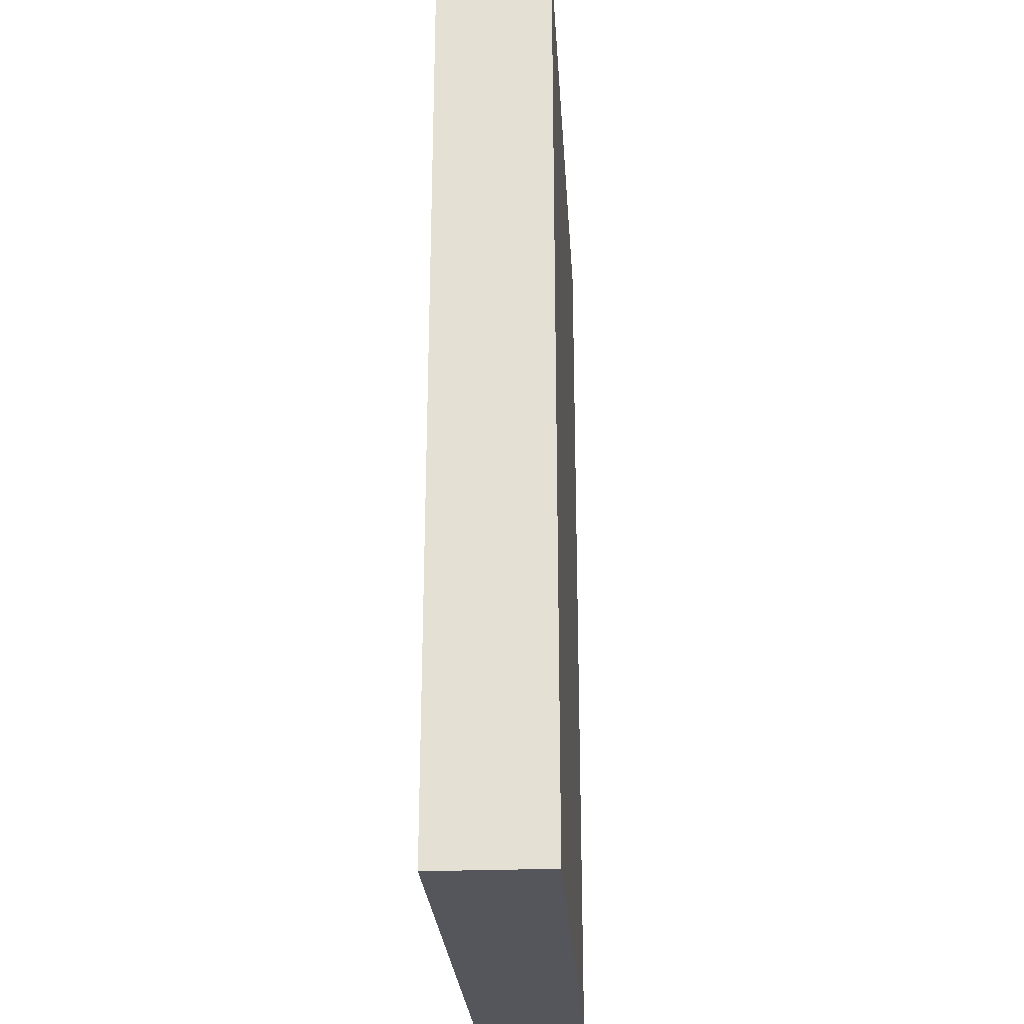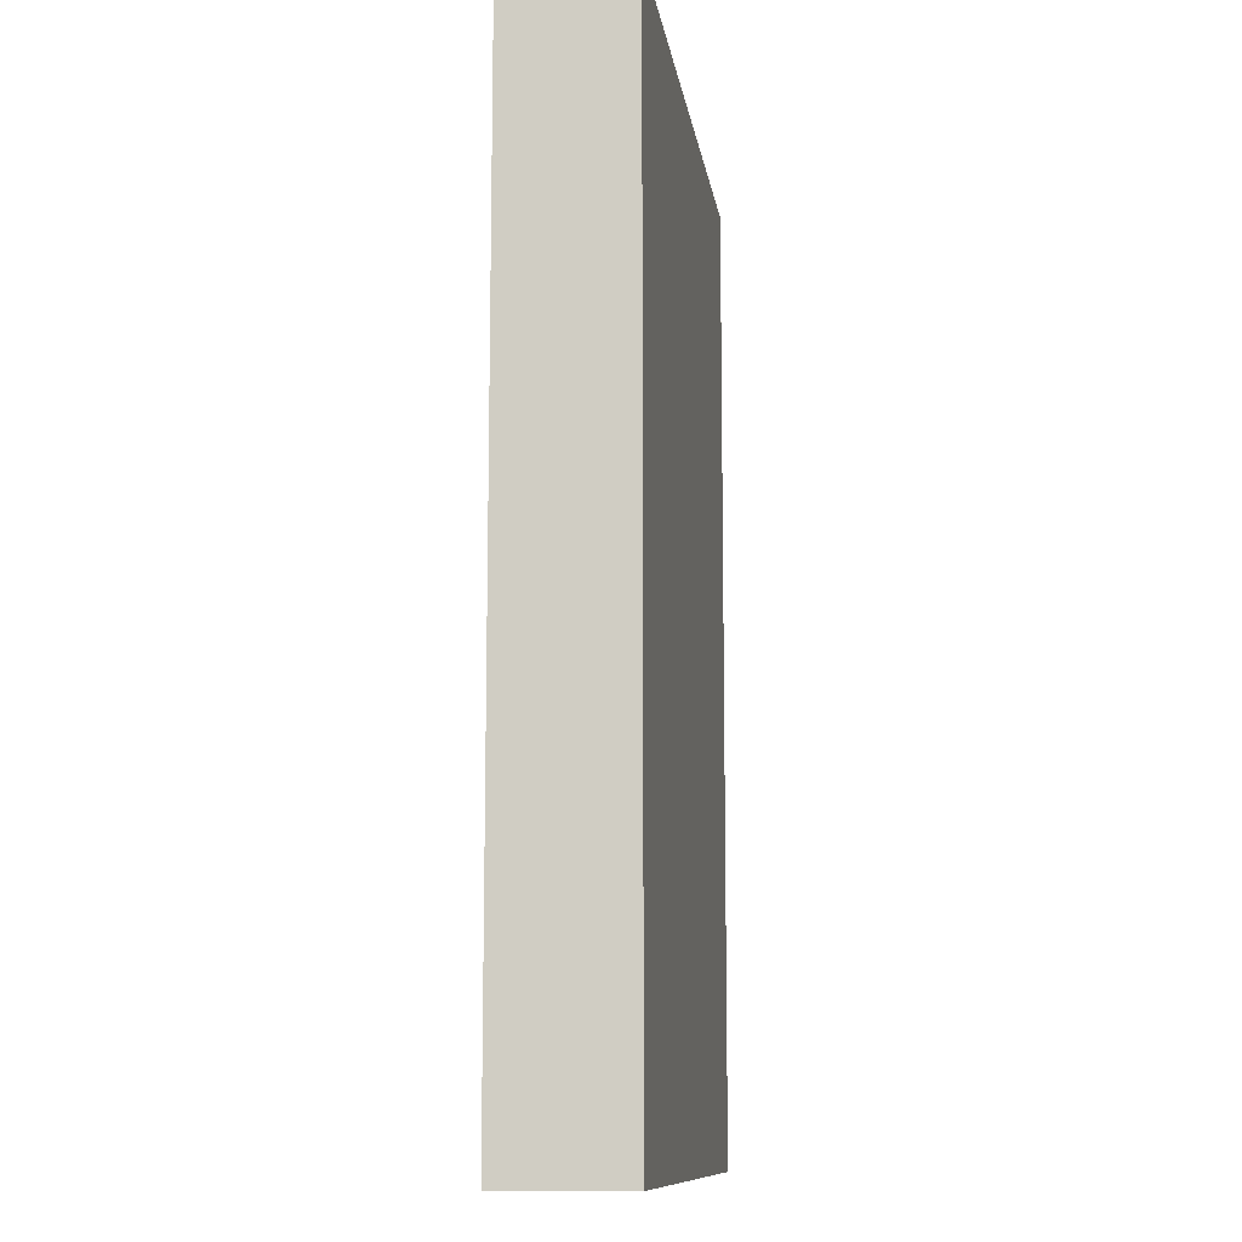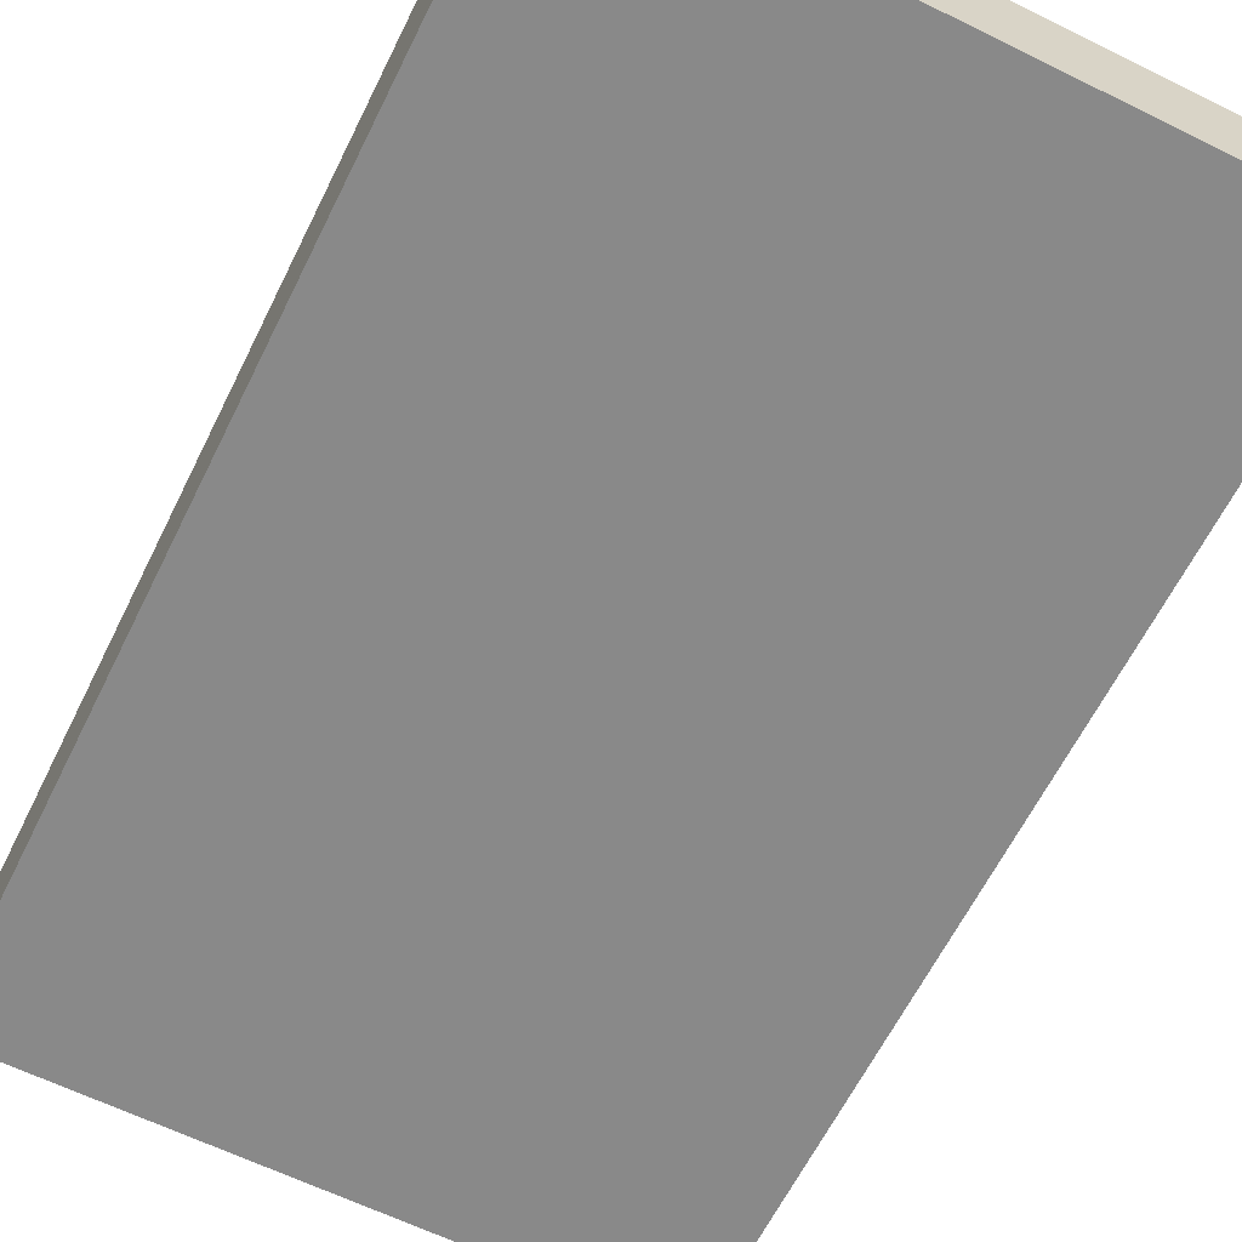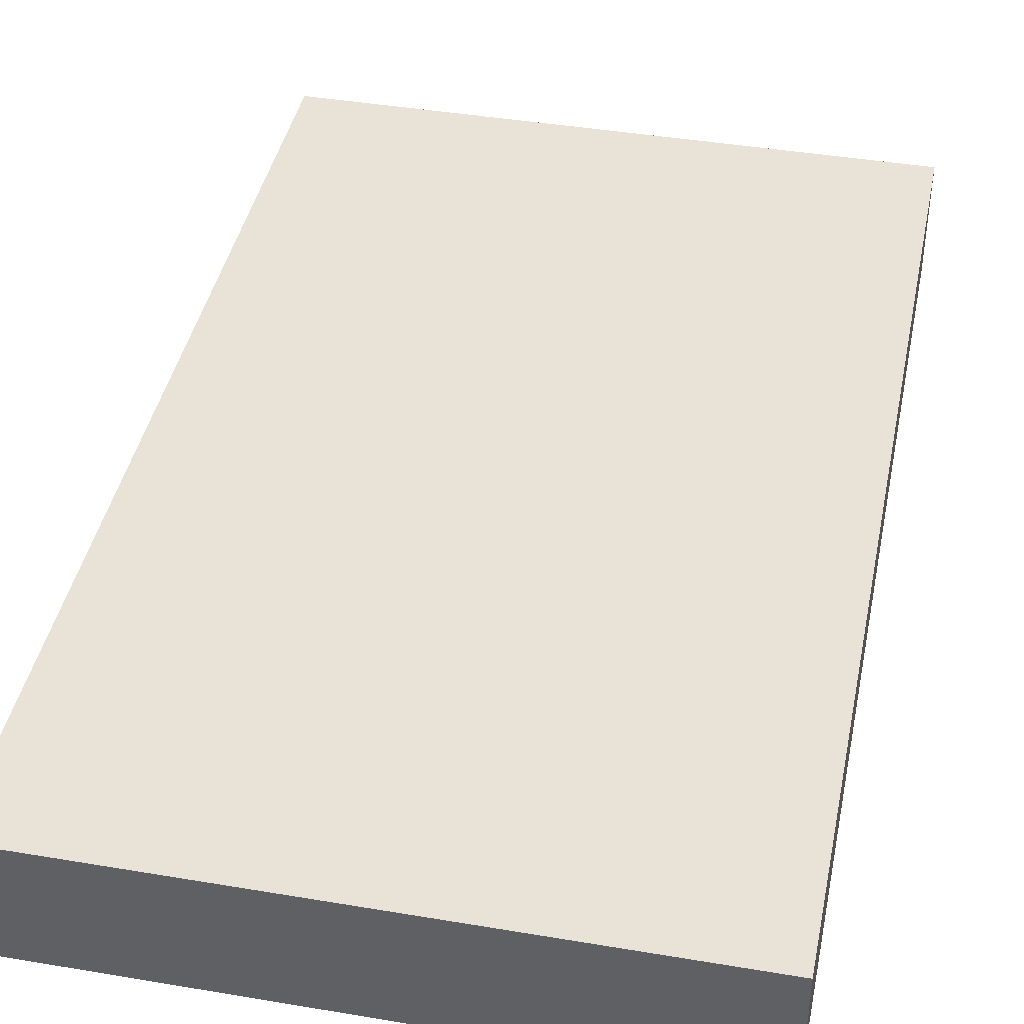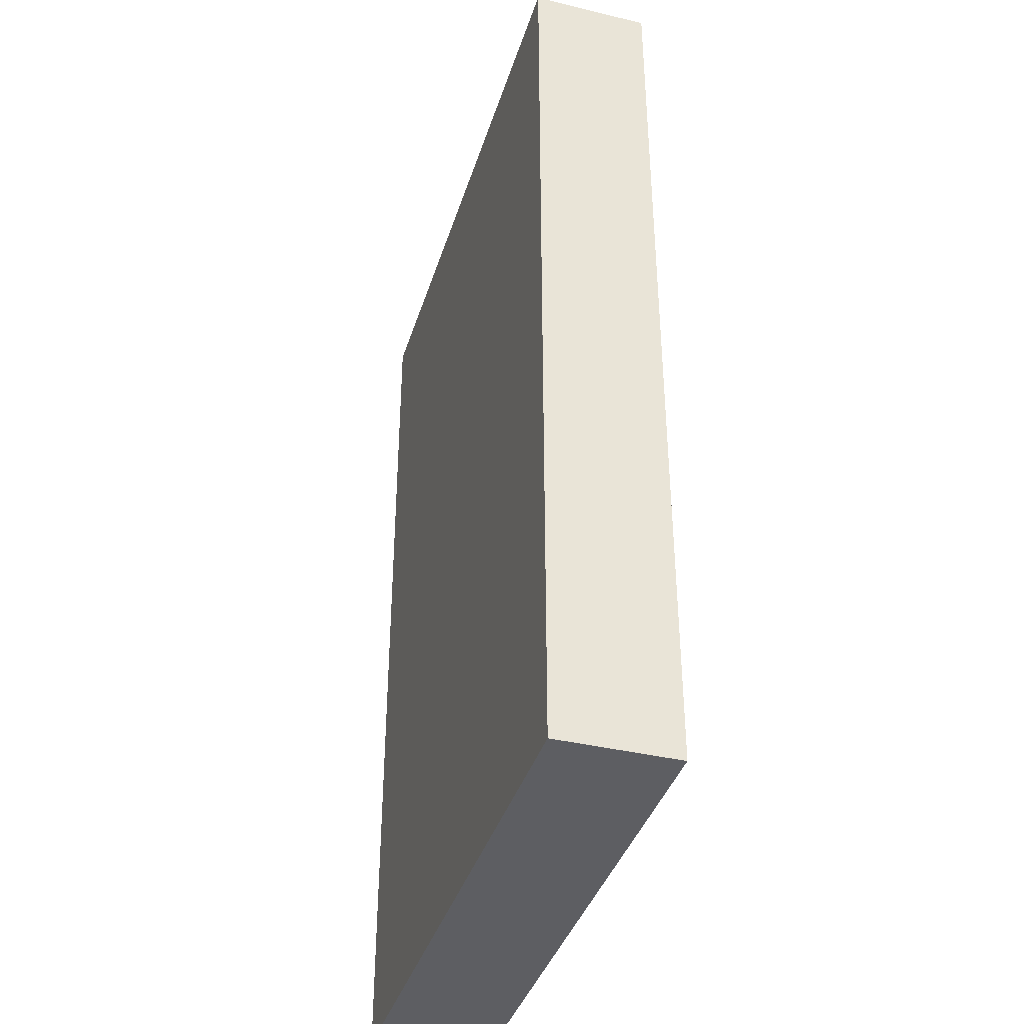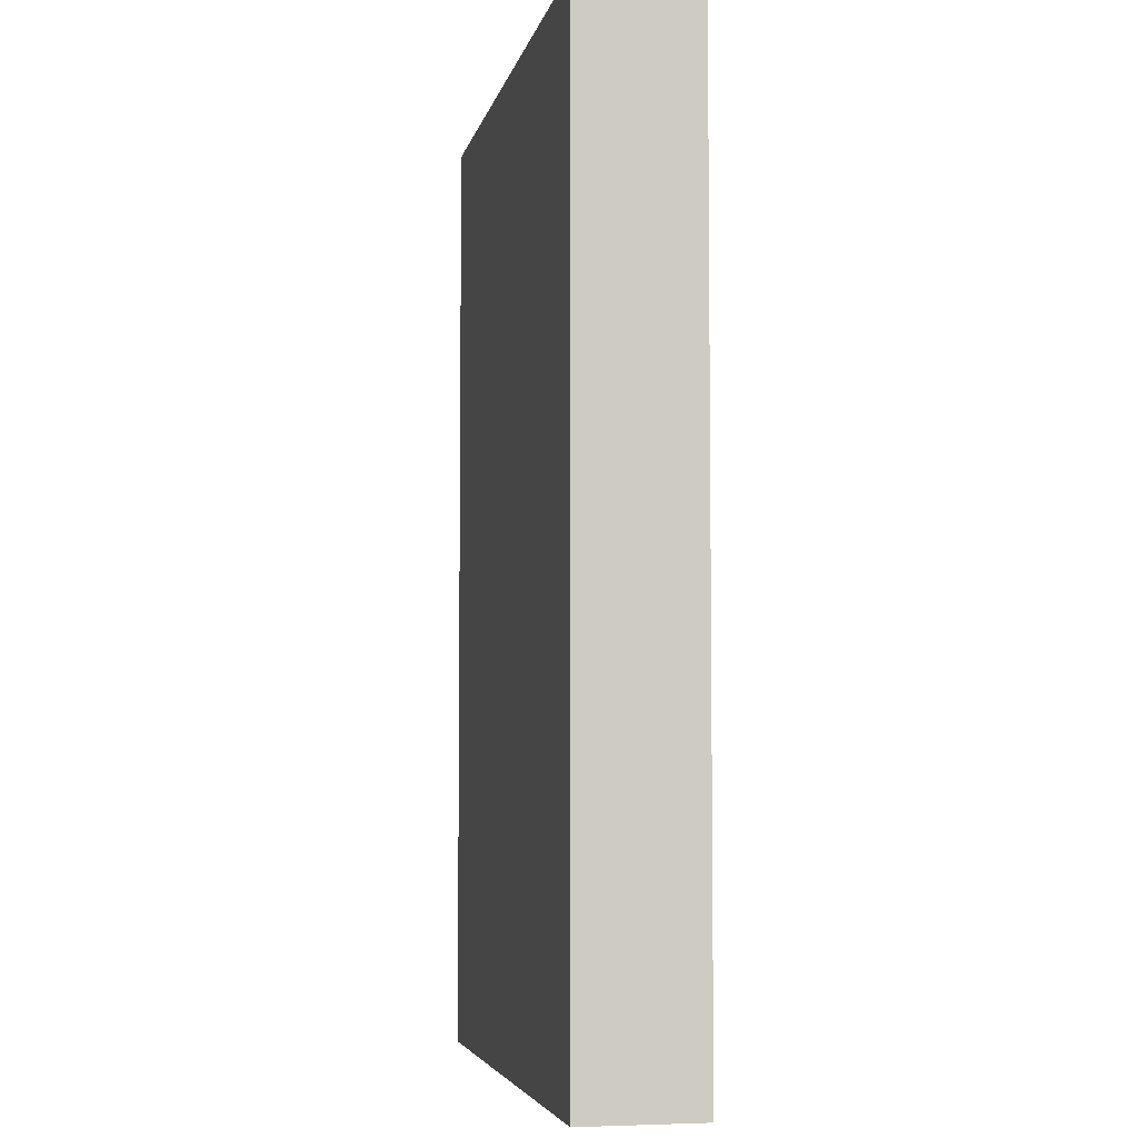
<metadata>
{"format":"obj","ext":"obj","renderer":"f3d","projection":"perspective","resolution":1024,"background":"white","views":[{"elev":-26.2,"azim":93.6,"up":"+Y"},{"elev":-11.1,"azim":-81.8,"up":"+Y"},{"elev":-63.2,"azim":153.6,"up":"+Z"},{"elev":41.7,"azim":11.5,"up":"+Z"},{"elev":-38.9,"azim":73.3,"up":"+Y"},{"elev":-5.0,"azim":78.5,"up":"+Y"}]}
</metadata>
<code>
g Door
v -2.5 0 0.5
v -2.5 0 -0.5
v -2.5 8 0.5
v -2.5 8 -0.5
v 2.5 0 0.5
v 2.5 0 -0.5
v 2.5 8 0.5
v 2.5 8 -0.5
v -2.5 0 0.5
v -2.5 8 0.5
v 2.5 0 0.5
v 2.5 8 0.5
v -2.5 0 -0.5
v -2.5 8 -0.5
v 2.5 0 -0.5
v 2.5 8 -0.5
v -2.5 0 0.5
v 2.5 0 0.5
v -2.5 0 -0.5
v 2.5 0 -0.5
v -2.5 8 0.5
v 2.5 8 0.5
v -2.5 8 -0.5
v 2.5 8 -0.5
f 3 2 1
f 4 2 3
f 5 6 7
f 7 6 8
f 11 10 9
f 12 10 11
f 13 14 15
f 15 14 16
f 19 18 17
f 20 18 19
f 21 22 23
f 23 22 24

</code>
